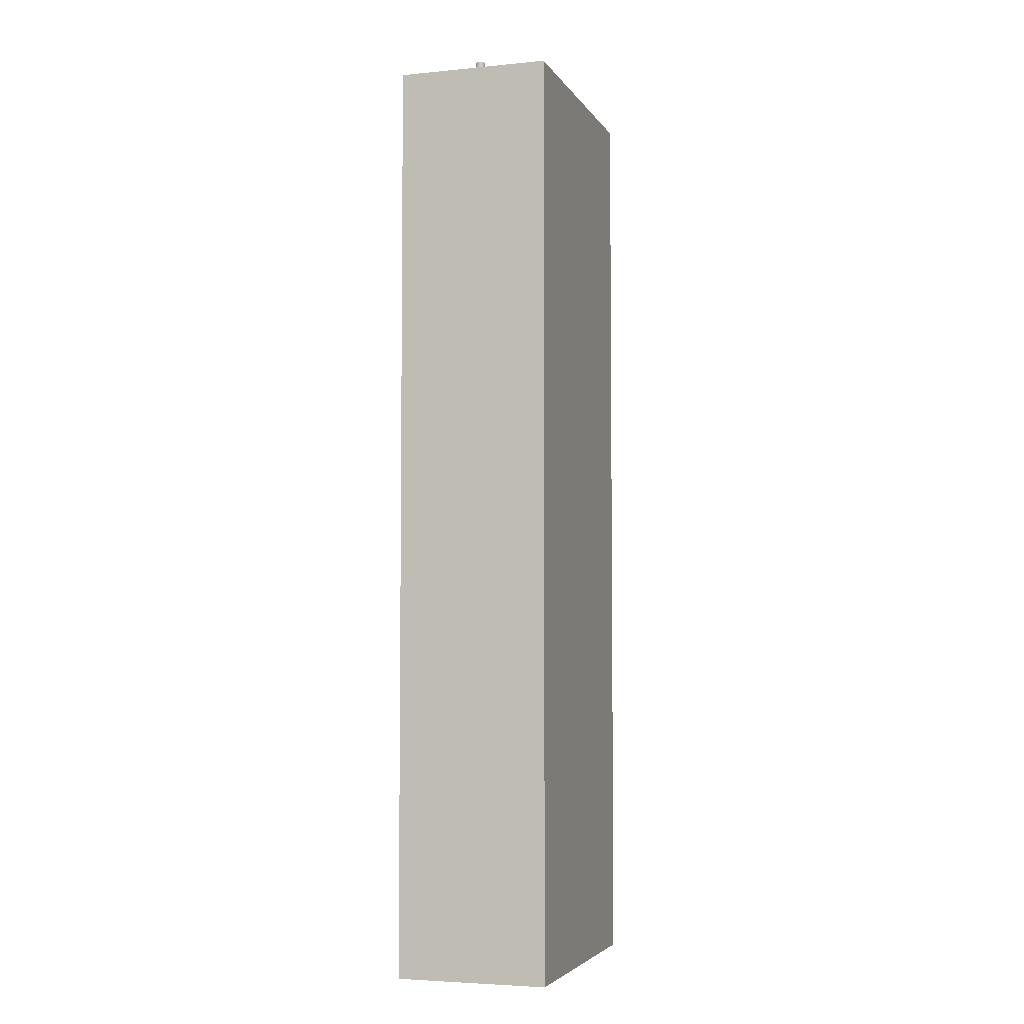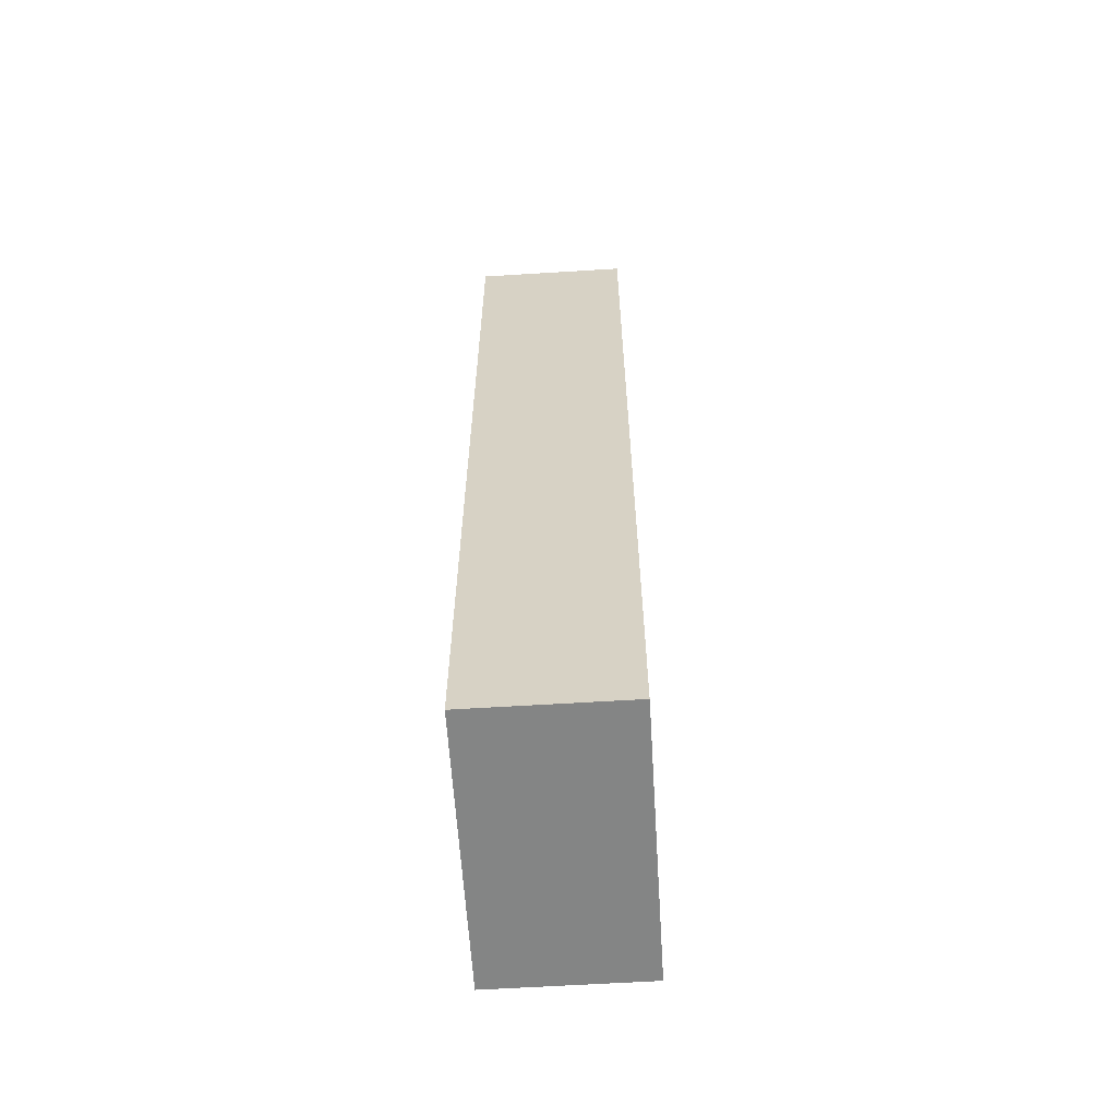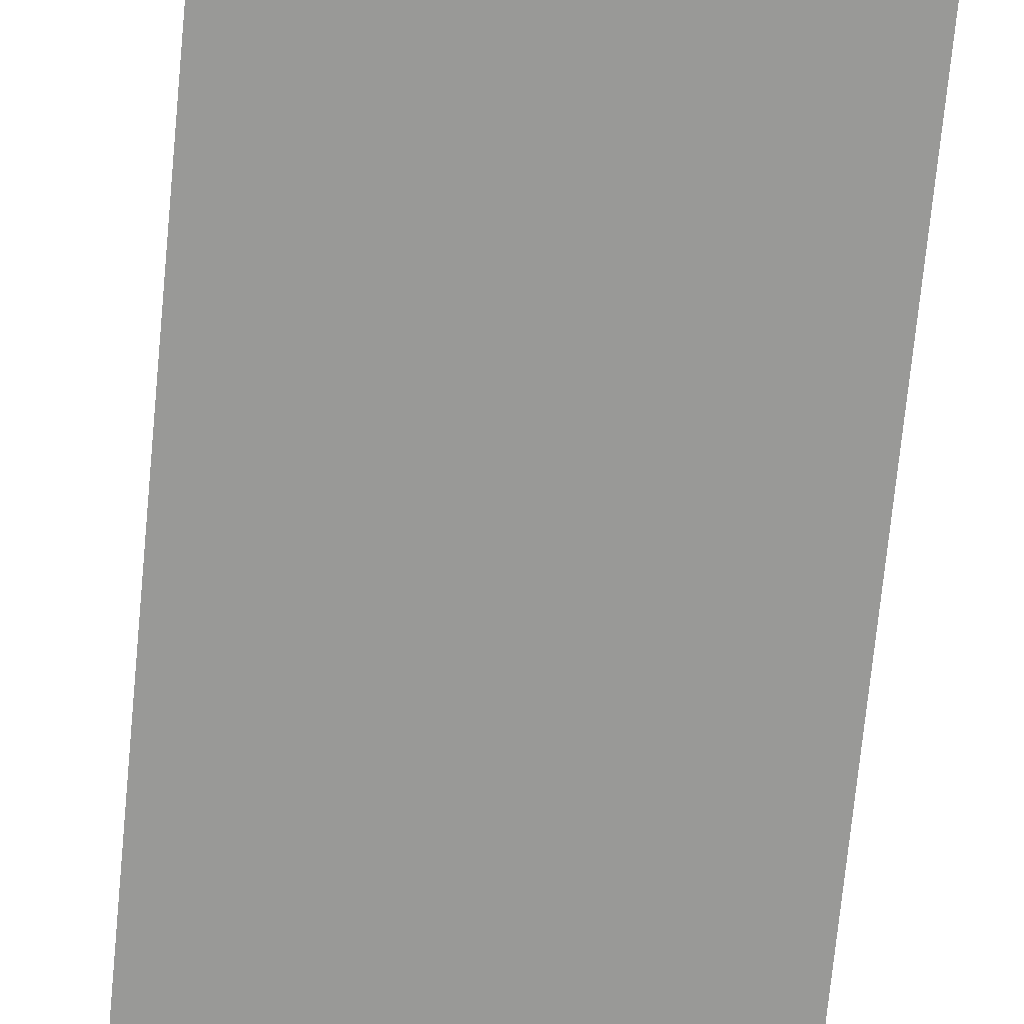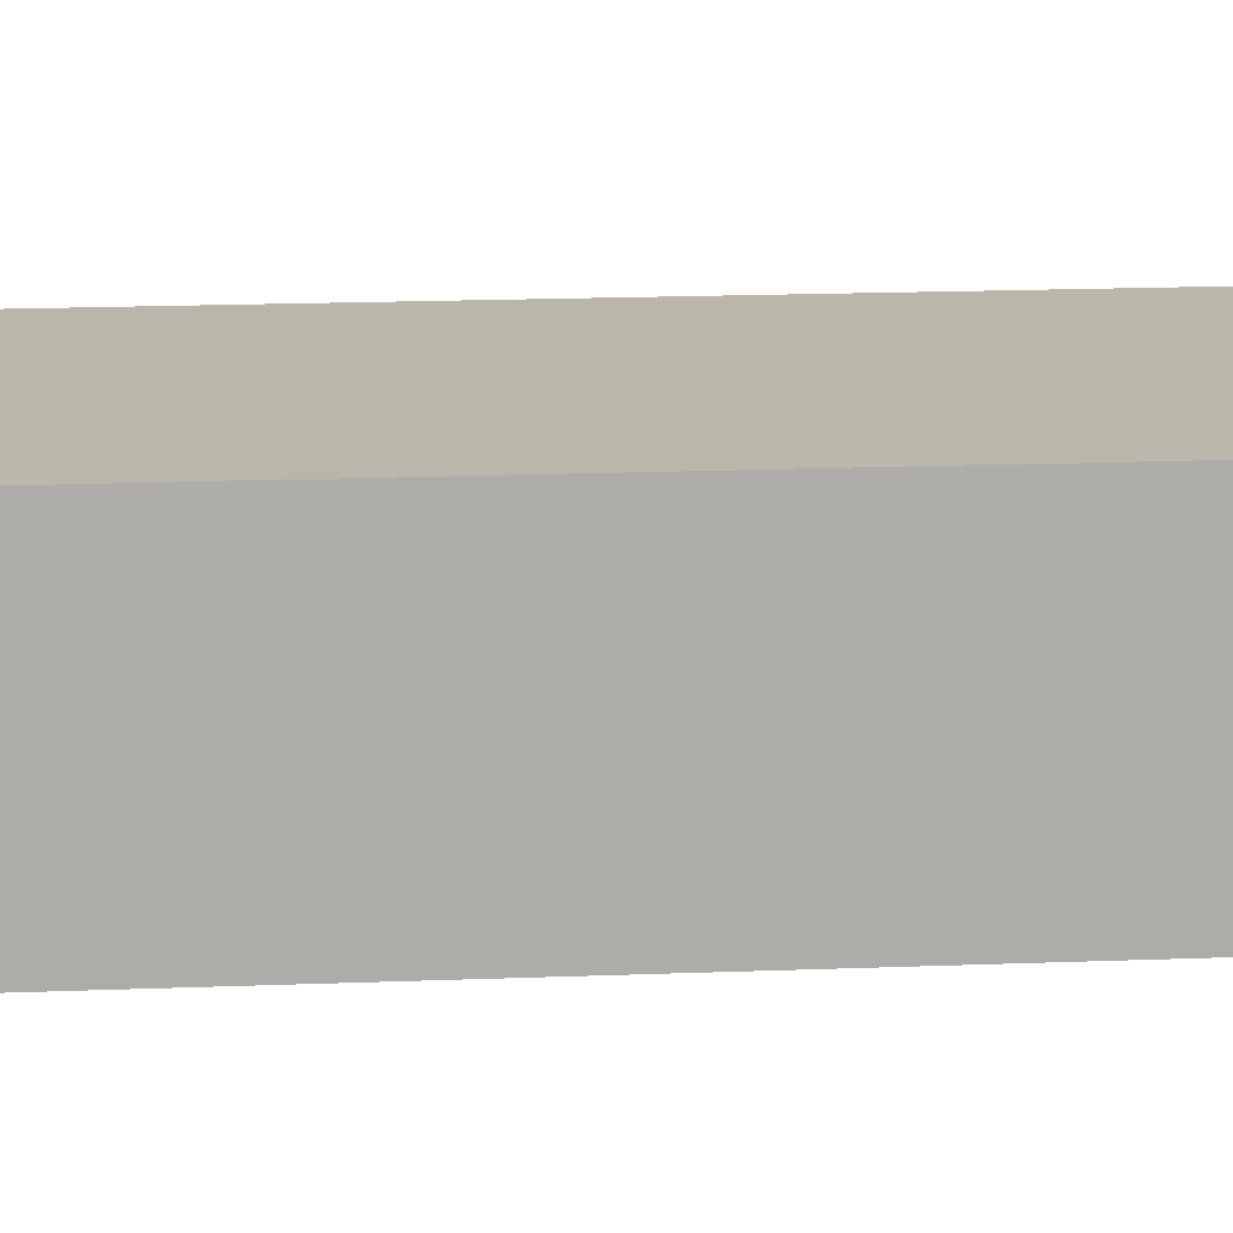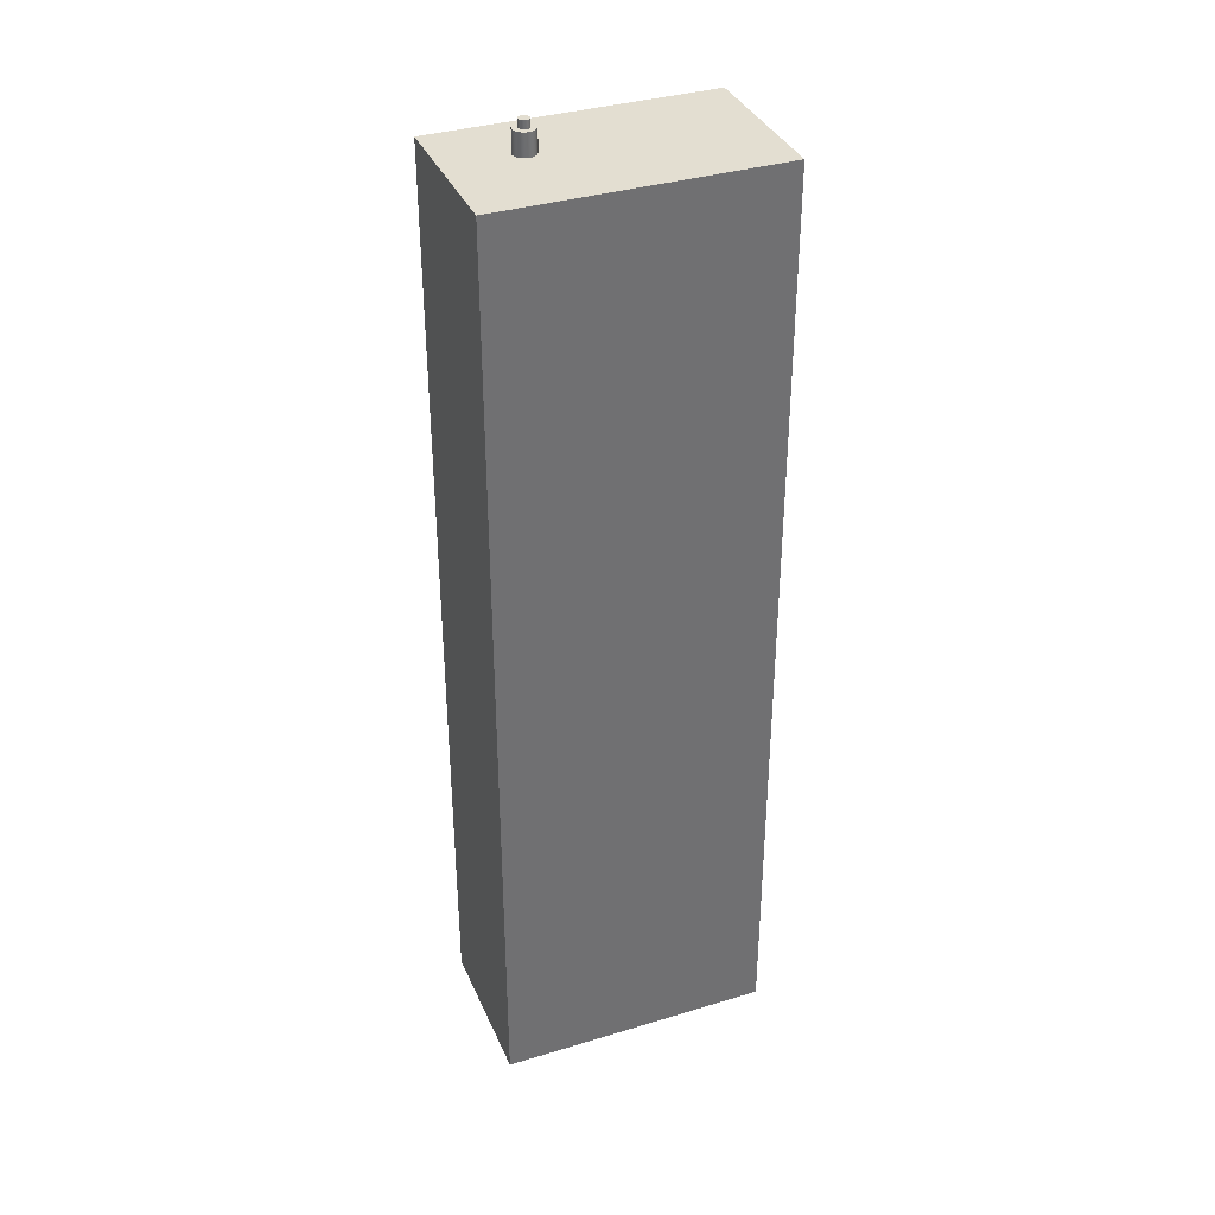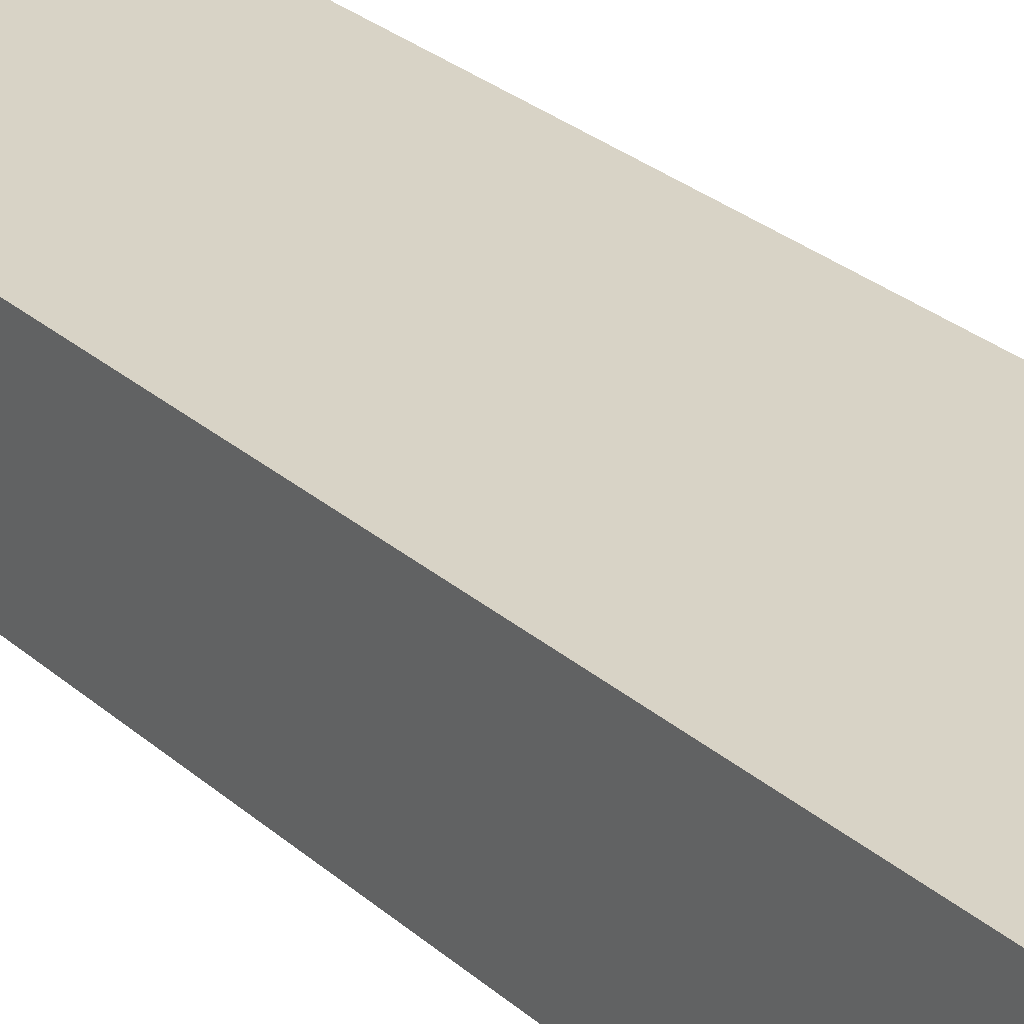
<metadata>
{"format":"obj","ext":"obj","renderer":"f3d","projection":"perspective","resolution":1024,"background":"white","views":[{"elev":-4.4,"azim":-72.4,"up":"+Z"},{"elev":-61.6,"azim":93.6,"up":"+Z"},{"elev":-68.8,"azim":-5.4,"up":"+Y"},{"elev":13.8,"azim":84.4,"up":"+Y"},{"elev":36.2,"azim":-21.6,"up":"+Z"},{"elev":28.2,"azim":142.3,"up":"+Y"}]}
</metadata>
<code>
v 55 10 30.58
v 55 10 -30
v 37.34 10 -30
v 37.34 10 30.58
v 41.3 6 30.58
v 41.41 6.378 30.58
v 41.71 6.637 30.58
v 42.1 6.693 30.58
v 42.46 6.529 30.58
v 42.67 6.197 30.58
v 42.67 5.803 30.58
v 42.46 5.471 30.58
v 42.1 5.307 30.58
v 41.71 5.363 30.58
v 41.41 5.622 30.58
v 37.34 0 30.58
v 55 0 30.58
v 55 10 30.58
v 37.34 10 30.58
v 55 0 30.58
v 55 0 -30
v 55 10 -30
v 55 10 30.58
v 37.34 0 -30
v 37.34 0 30.58
v 37.34 10 30.58
v 37.34 10 -30
v 41.3 6 31.98
v 41.41 6.378 31.98
v 41.71 6.637 31.98
v 42.1 6.693 31.98
v 42.46 6.529 31.98
v 42.67 6.197 31.98
v 42.67 5.803 31.98
v 42.46 5.471 31.98
v 42.1 5.307 31.98
v 41.71 5.363 31.98
v 41.41 5.622 31.98
v 41.3 6 30.58
v 41.41 5.622 30.58
v 41.71 5.363 30.58
v 42.1 5.307 30.58
v 42.46 5.471 30.58
v 42.67 5.803 30.58
v 42.67 6.197 30.58
v 42.46 6.529 30.58
v 42.1 6.693 30.58
v 41.71 6.637 30.58
v 41.41 6.378 30.58
v 41.3 6 30.58
v 41.3 6 31.98
v 41.65 6 31.98
v 41.75 6.247 31.98
v 42 6.35 31.98
v 42.25 6.247 31.98
v 42.35 6 31.98
v 42.25 5.753 31.98
v 42 5.65 31.98
v 41.75 5.753 31.98
v 41.3 6 31.98
v 41.41 5.622 31.98
v 41.71 5.363 31.98
v 42.1 5.307 31.98
v 42.46 5.471 31.98
v 42.67 5.803 31.98
v 42.67 6.197 31.98
v 42.46 6.529 31.98
v 42.1 6.693 31.98
v 41.71 6.637 31.98
v 41.41 6.378 31.98
v 55 0 -30
v 37.34 0 -30
v 37.34 10 -30
v 55 10 -30
v 41.65 6 32.48
v 41.75 5.753 32.48
v 42 5.65 32.48
v 42.25 5.753 32.48
v 42.35 6 32.48
v 42.25 6.247 32.48
v 42 6.35 32.48
v 41.75 6.247 32.48
v 41.65 6 32.48
v 41.75 6.247 32.48
v 42 6.35 32.48
v 42.25 6.247 32.48
v 42.35 6 32.48
v 42.25 5.753 32.48
v 42 5.65 32.48
v 41.75 5.753 32.48
v 41.65 6 31.98
v 41.75 5.753 31.98
v 42 5.65 31.98
v 42.25 5.753 31.98
v 42.35 6 31.98
v 42.25 6.247 31.98
v 42 6.35 31.98
v 41.75 6.247 31.98
v 41.65 6 31.98
v 41.65 6 32.48
v 55 0 -30
v 55 0 30.58
v 37.34 0 30.58
v 37.34 0 -30
f 1 2 4
f 4 2 3
f 6 19 5
f 5 19 16
f 5 16 15
f 15 16 14
f 14 16 13
f 13 16 17
f 13 17 12
f 12 17 11
f 11 17 18
f 11 18 10
f 10 18 9
f 9 18 8
f 8 18 19
f 8 19 7
f 7 19 6
f 20 21 23
f 23 21 22
f 24 25 27
f 27 25 26
f 29 49 28
f 28 49 50
f 51 39 38
f 38 39 40
f 38 40 37
f 37 40 41
f 37 41 36
f 36 41 42
f 36 42 35
f 35 42 43
f 35 43 34
f 34 43 44
f 34 44 33
f 33 44 45
f 33 45 32
f 32 45 46
f 32 46 31
f 31 46 47
f 31 47 30
f 30 47 48
f 30 48 29
f 29 48 49
f 53 70 52
f 52 70 60
f 52 60 61
f 70 53 69
f 69 53 54
f 69 54 68
f 68 54 55
f 68 55 67
f 67 55 66
f 66 55 56
f 66 56 65
f 65 56 57
f 65 57 64
f 64 57 63
f 63 57 58
f 63 58 62
f 62 58 59
f 62 59 61
f 61 59 52
f 71 72 74
f 74 72 73
f 76 78 75
f 75 78 79
f 75 79 82
f 82 79 80
f 82 80 81
f 76 77 78
f 84 98 83
f 83 98 99
f 100 91 90
f 90 91 92
f 90 92 89
f 89 92 93
f 89 93 88
f 88 93 94
f 88 94 87
f 87 94 95
f 87 95 86
f 86 95 96
f 86 96 85
f 85 96 97
f 85 97 84
f 84 97 98
f 102 103 101
f 101 103 104

</code>
